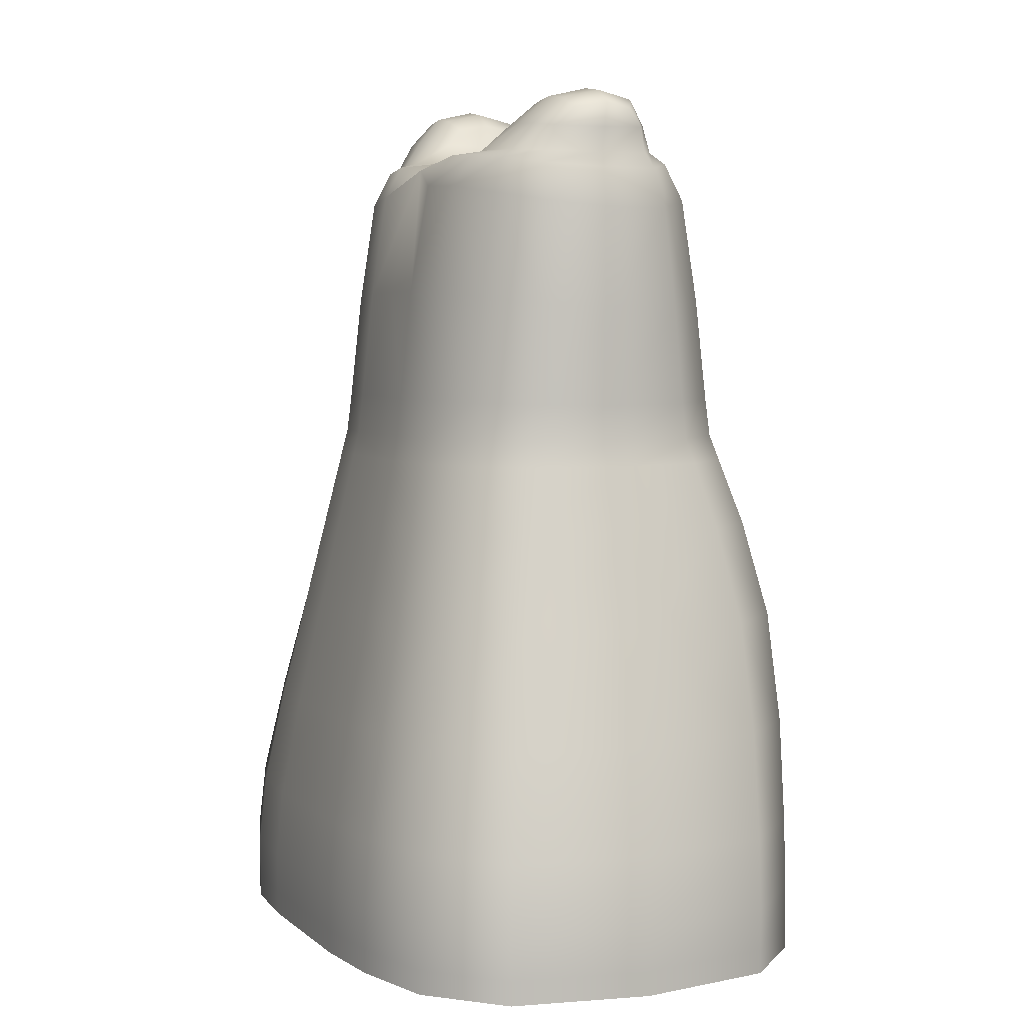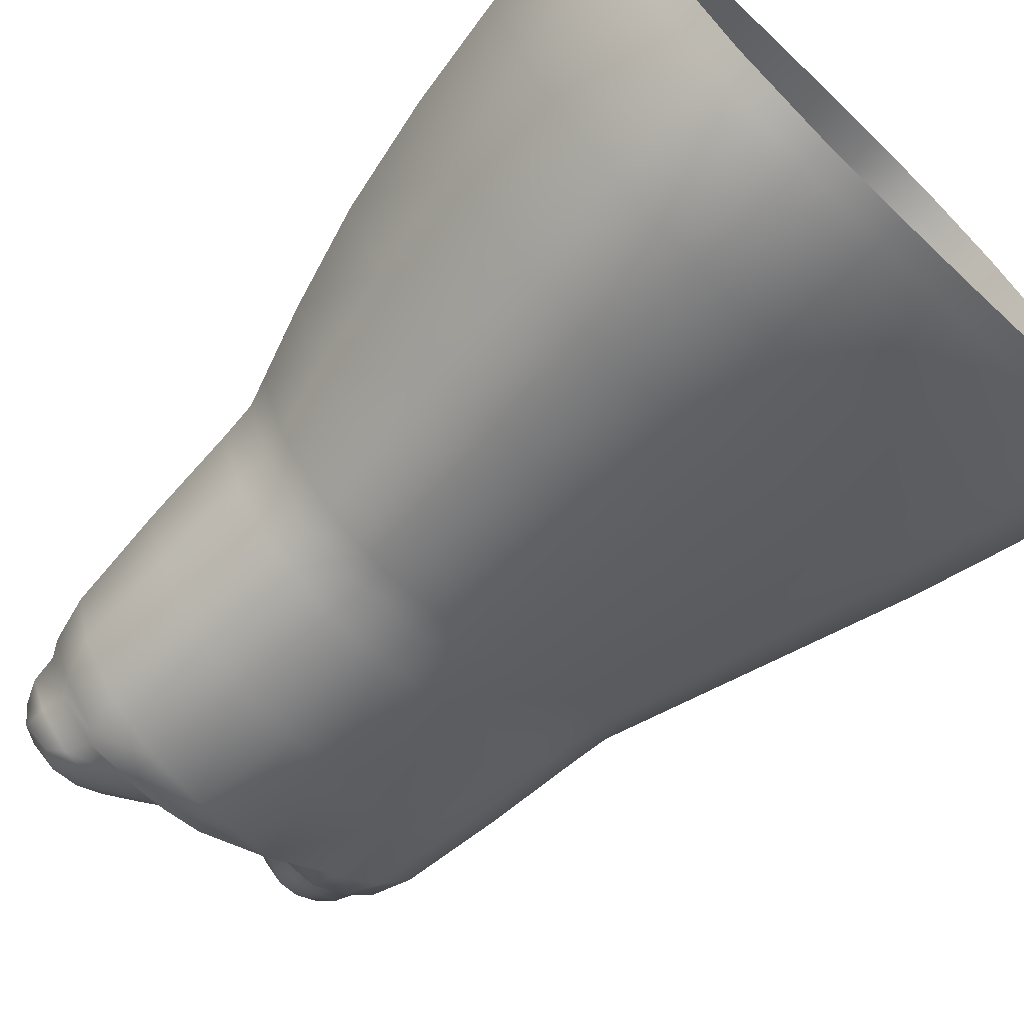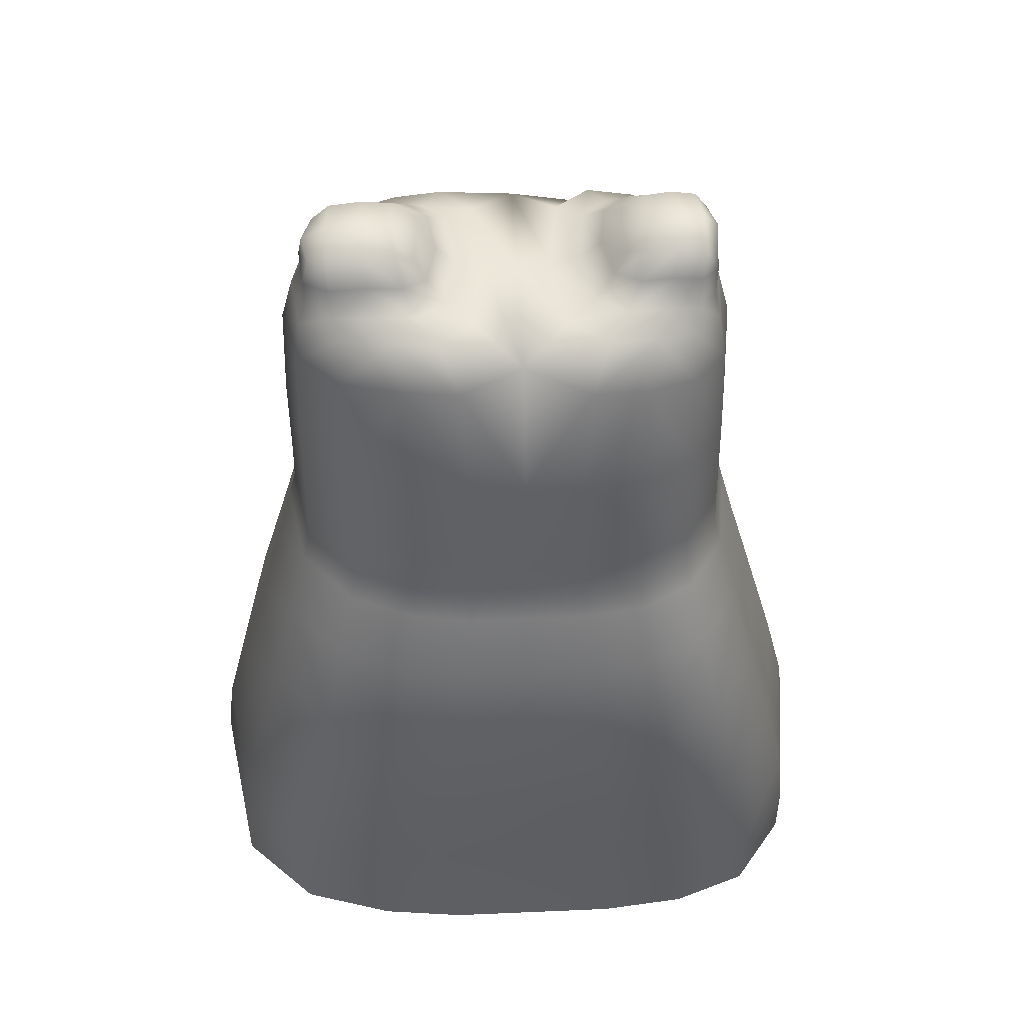
<metadata>
{"format":"obj","ext":"obj","renderer":"f3d","projection":"perspective","resolution":1024,"background":"white","views":[{"elev":4.8,"azim":-143.2,"up":"+Y"},{"elev":-70.9,"azim":-45.2,"up":"+Z"},{"elev":49.4,"azim":-32.0,"up":"+Y"}]}
</metadata>
<code>
g GS_T1_Paola_Cedillo_Rodriguez_01:default1
v -0.8578 0.6065 -0.9365
v -0.9382 0.6056 -0.7927
v -0.8623 0.8075 -0.9197
v -0.9265 0.802 -0.8091
v -0.5062 0.7967 -0.7205
v -0.5668 0.7912 -0.6078
v -0.4941 0.6047 -0.733
v -0.5746 0.6038 -0.5893
v -0.3754 0.1745 -0.7425
v -0.5066 0.1745 -0.508
v -1.041 0.1745 -0.8072
v -0.9101 0.1745 -1.042
v -0.4369 0.3849 -0.7361
v -0.5533 0.3849 -0.5281
v -1.001 0.3849 -0.7784
v -0.8842 0.3849 -0.9864
v -0.3662 0.0404 -0.7436
v -0.4992 0.0404 -0.5059
v -1.047 0.0404 -0.8124
v -0.9139 0.0404 -1.05
v -0.8128 0.0404 -0.5594
v -0.5809 0.0404 -0.9738
v -0.5842 0.1745 -0.9687
v -0.6065 0.3849 -0.9345
v -0.6297 0.6096 -0.8984
v -0.6523 0.8475 -0.8599
v -0.7707 0.8475 -0.6481
v -0.7918 0.6096 -0.6087
v -0.8162 0.3849 -0.5597
v -0.8137 0.1745 -0.5585
v -0.8456 0.8577 -0.9055
v -0.9082 0.8567 -0.8192
v -0.7947 0.861 -0.7483
v -0.7338 0.861 -0.8481
v -0.6189 0.8608 -0.7838
v -0.6707 0.8608 -0.6789
v -0.5679 0.8549 -0.6288
v -0.5273 0.8559 -0.7274
v -0.6068 0.9013 -0.7343
v -0.6343 0.9013 -0.6814
v -0.5621 0.9013 -0.641
v -0.5364 0.9013 -0.6949
v -0.8639 0.9013 -0.8782
v -0.8962 0.9013 -0.828
v -0.8103 0.9013 -0.7799
v -0.7801 0.9013 -0.8313
v -0.857 0.9153 -0.7953
v -0.8188 0.9153 -0.8598
v -0.7753 0.862 -0.8925
v -0.7451 0.825 -0.9217
v -0.7301 0.6094 -0.9458
v -0.7291 0.3849 -0.9944
v -0.7301 0.1745 -1.042
v -0.7302 0.0404 -1.049
v -0.9539 0.0404 -0.6488
v -0.9514 0.1745 -0.646
v -0.9307 0.3849 -0.6342
v -0.8838 0.6092 -0.6712
v -0.8708 0.8239 -0.7008
v -0.8597 0.8618 -0.7643
v -0.5978 0.9153 -0.6503
v -0.5631 0.9153 -0.7167
v -0.5598 0.8604 -0.772
v -0.5464 0.8155 -0.8105
v -0.5328 0.6078 -0.8355
v -0.4865 0.3849 -0.8586
v -0.44 0.1745 -0.8793
v -0.4331 0.0404 -0.8824
v -0.6568 0.0404 -0.4826
v -0.6613 0.1745 -0.4837
v -0.688 0.3849 -0.4984
v -0.6865 0.6076 -0.5608
v -0.6686 0.8144 -0.5876
v -0.6233 0.8602 -0.632
v -0.4844 0.5452 -0.7355
v -0.5733 0.5452 -0.5767
v -0.6891 0.5452 -0.5472
v -0.7976 0.5452 -0.5975
v -0.8932 0.5452 -0.6614
v -0.9495 0.5452 -0.7872
v -0.8606 0.5452 -0.946
v -0.7283 0.5452 -0.956
v -0.6246 0.5452 -0.9067
v -0.5243 0.5452 -0.8418
v -0.3662 0.06405 -0.7436
v -0.4992 0.06405 -0.5059
v -0.6568 0.06405 -0.4826
v -0.8128 0.06405 -0.5594
v -0.9539 0.06405 -0.6488
v -1.047 0.06405 -0.8124
v -0.9139 0.06405 -1.05
v -0.7302 0.06405 -1.049
v -0.5809 0.06405 -0.9738
v -0.4331 0.06405 -0.8824
v -0.7583 0.8569 -0.907
v -0.7072 0.8578 -0.6684
v -0.6527 0.8608 -0.7357
v -0.6325 0.8578 -0.8103
v -0.6461 0.8498 -0.6113
v -0.6547 0.861 -0.648
v -0.5177 0.8381 -0.7255
v -0.5416 0.8546 -0.6749
v -0.5672 0.8343 -0.6196
v -0.5876 0.861 -0.7886
v -0.5544 0.8506 -0.7929
v -0.6503 0.8824 -0.6792
v -0.6106 0.8824 -0.7585
v -0.6099 0.8879 -0.6396
v -0.5293 0.8824 -0.713
v -0.5449 0.9058 -0.6636
v -0.5652 0.8824 -0.6315
v -0.5597 0.8879 -0.7469
v -0.9057 0.8824 -0.8221
v -0.8552 0.8824 -0.8954
v -0.8603 0.8879 -0.7797
v -0.7585 0.8824 -0.8413
v -0.7935 0.9058 -0.8027
v -0.8044 0.8824 -0.7654
v -0.7962 0.8879 -0.8793
v -0.8311 0.9114 -0.7808
v -0.7933 0.9114 -0.8456
v -0.7451 0.8619 -0.8768
v -0.696 0.8277 -0.9019
v -0.6778 0.6099 -0.9253
v -0.6744 0.5452 -0.9345
v -0.6657 0.3849 -0.9676
v -0.655 0.1745 -1.008
v -0.8852 0.06405 -0.6
v -0.8852 0.0404 -0.6
v -0.8754 0.3849 -0.5928
v -0.8845 0.1745 -0.5981
v -0.8474 0.5452 -0.6254
v -0.8398 0.6099 -0.6358
v -0.8292 0.8277 -0.6664
v -0.8279 0.8619 -0.7449
v -0.5767 0.9114 -0.6384
v -0.5423 0.9114 -0.7051
v -0.5366 0.8582 -0.7557
v -0.5157 0.806 -0.7703
v -0.5008 0.6062 -0.7913
v -0.4908 0.5452 -0.7968
v -0.4446 0.3849 -0.8089
v -0.3878 0.1745 -0.8238
v -0.5785 0.06405 -0.4701
v -0.5785 0.0404 -0.4701
v -0.6216 0.3849 -0.4926
v -0.5846 0.1745 -0.4721
v -0.6311 0.5452 -0.5461
v -0.63 0.6055 -0.5606
v -0.6158 0.8015 -0.5862
v -0.5947 0.8575 -0.6201
v -0.3793 0.06405 -0.826
v -0.3793 0.0404 -0.826
v -0.4331 0.04632 -0.8824
v -0.5039 0.06405 -0.9307
v -0.5039 0.0404 -0.9307
v -0.5809 0.04632 -0.9738
v -0.6534 0.0404 -1.014
v -0.7302 0.04632 -1.049
v -0.6534 0.06405 -1.014
v -0.8204 0.06405 -1.073
v -0.8204 0.0404 -1.073
v -0.5757 0.5701 -0.5856
v -0.4917 0.5701 -0.7356
v -0.6884 0.5701 -0.5563
v -0.7939 0.5701 -0.6049
v -0.8865 0.5701 -0.6671
v -0.9408 0.5701 -0.7899
v -0.8569 0.5701 -0.9399
v -0.7282 0.5701 -0.95
v -0.6274 0.5701 -0.9023
v -0.5301 0.5701 -0.8392
v -0.4992 0.1054 -0.5059
v -0.3662 0.1054 -0.7436
v -0.6568 0.1054 -0.4826
v -0.8128 0.1054 -0.5594
v -0.9539 0.1054 -0.6488
v -1.047 0.1054 -0.8124
v -0.9139 0.1054 -1.05
v -0.7302 0.1054 -1.049
v -0.5809 0.1054 -0.9738
v -0.4331 0.1054 -0.8824
v -0.9112 0.6055 -0.8729
v -0.9336 0.7031 -0.8004
v -0.907 0.8015 -0.8722
v -0.8618 0.7068 -0.9287
v -0.6238 0.9058 -0.7078
v -0.6221 0.9114 -0.6638
v -0.579 0.9244 -0.6803
v -0.5869 0.9114 -0.7301
v -0.5268 0.7907 -0.6595
v -0.5704 0.6959 -0.5972
v -0.524 0.6037 -0.6562
v -0.4986 0.6996 -0.7255
v -0.7406 0.6089 -0.5802
v -0.681 0.7114 -0.571
v -0.7202 0.8223 -0.6054
v -0.7868 0.7193 -0.6176
v -0.5785 0.6089 -0.8698
v -0.6354 0.7193 -0.8882
v -0.5895 0.8223 -0.8423
v -0.5387 0.7121 -0.8253
v -0.4825 0.3849 -0.6259
v -0.5289 0.2755 -0.5142
v -0.4259 0.1745 -0.6177
v -0.403 0.2755 -0.7393
v -0.7533 0.3849 -0.5245
v -0.8166 0.2755 -0.5559
v -0.7385 0.1745 -0.5165
v -0.675 0.2755 -0.4871
v -0.9588 0.3849 -0.8924
v -0.8988 0.2755 -1.017
v -0.9953 0.1745 -0.9363
v -1.025 0.2755 -0.7917
v -0.5436 0.3849 -0.8993
v -0.4607 0.2755 -0.8701
v -0.509 0.1745 -0.9267
v -0.5941 0.2755 -0.9535
v -0.5182 0.5452 -0.651
v -0.567 0.4791 -0.5533
v -0.4651 0.4791 -0.7352
v -0.7447 0.5452 -0.5679
v -0.8075 0.4791 -0.578
v -0.6908 0.4791 -0.5232
v -0.9188 0.5452 -0.8751
v -0.8706 0.4791 -0.9621
v -0.9725 0.4791 -0.7802
v -0.5717 0.5452 -0.8771
v -0.5087 0.4791 -0.8487
v -0.6171 0.4791 -0.9181
v -0.4173 0.06405 -0.617
v -0.4992 0.04632 -0.5059
v -0.4173 0.0404 -0.617
v -0.3662 0.04632 -0.7436
v -0.7358 0.06405 -0.5163
v -0.8128 0.04632 -0.5594
v -0.7358 0.0404 -0.5163
v -0.6568 0.04632 -0.4826
v -1 0.06405 -0.9433
v -0.9139 0.04632 -1.05
v -1 0.0404 -0.9433
v -1.047 0.04632 -0.8124
v -0.8048 0.3849 -1.011
v -0.7297 0.2755 -1.021
v -0.8184 0.1745 -1.065
v -0.7938 0.5452 -0.9664
v -0.7287 0.4791 -0.9718
v -0.7357 0.7184 -0.9355
v -0.7937 0.608 -0.9552
v -0.8044 0.8168 -0.9319
v -0.8875 0.9058 -0.8553
v -0.8851 0.9114 -0.811
v -0.8412 0.9244 -0.8269
v -0.8464 0.9114 -0.8753
v -0.9228 0.6073 -0.7245
v -0.878 0.7177 -0.6812
v -0.9089 0.8124 -0.7502
v -0.9108 0.4791 -0.6463
v -0.9341 0.5452 -0.7157
v -0.9818 0.3849 -0.6942
v -0.9439 0.2755 -0.6376
v -1.015 0.1745 -0.7131
v -0.9539 0.04632 -0.6488
v -1.02 0.06405 -0.7169
v -1.02 0.0404 -0.7169
v -0.9166 0.8416 -0.8152
v -0.8855 0.8564 -0.8673
v -0.8524 0.8453 -0.9128
v -0.8639 0.8562 -0.7332
v -0.893 0.8593 -0.787
v -0.7108 0.8623 -0.7563
v -0.7047 0.8587 -0.8507
v -0.7568 0.8608 -0.794
v -0.7855 0.8587 -0.7122
v -0.8088 0.86 -0.908
v -0.9109 0.7027 -0.8728
v -0.6026 0.92 -0.6934
v -0.5242 0.6955 -0.6564
v -0.7354 0.7166 -0.5897
v -0.5844 0.7166 -0.8596
v -0.452 0.2755 -0.6198
v -0.7469 0.2755 -0.5169
v -0.98 0.2755 -0.9152
v -0.5244 0.2755 -0.9145
v -0.5045 0.4791 -0.6387
v -0.7504 0.4791 -0.5461
v -0.9364 0.4791 -0.8803
v -0.5601 0.4791 -0.8862
v -0.4173 0.04632 -0.617
v -0.7358 0.04632 -0.5163
v -1 0.04632 -0.9433
v -0.8124 0.2755 -1.041
v -0.7983 0.4791 -0.9846
v -0.7993 0.713 -0.9448
v -0.8685 0.92 -0.8422
v -0.9168 0.71 -0.7348
v -0.9559 0.4791 -0.7029
v -1.002 0.2755 -0.7016
v -1.02 0.04632 -0.7169
v -0.8952 0.8412 -0.8704
v -0.9 0.8485 -0.7695
v -0.7359 0.8587 -0.7761
v -0.8048 0.8515 -0.9199
v -0.6801 0.8587 -0.7449
v -0.688 0.8551 -0.6283
v -0.5345 0.834 -0.6686
v -0.59 0.8551 -0.8172
v -0.6372 0.8813 -0.7226
v -0.6361 0.8857 -0.6543
v -0.5421 0.8813 -0.6694
v -0.5843 0.8857 -0.7607
v -0.8881 0.8813 -0.863
v -0.8906 0.8857 -0.7967
v -0.7749 0.8813 -0.7997
v -0.8246 0.8857 -0.8952
v -0.8159 0.92 -0.8128
v -0.7699 0.8857 -0.8646
v -0.7185 0.8587 -0.8891
v -0.6835 0.7202 -0.915
v -0.6708 0.4791 -0.9482
v -0.6597 0.2755 -0.9902
v -0.8852 0.04632 -0.6
v -0.8822 0.2755 -0.5926
v -0.8611 0.4791 -0.608
v -0.8345 0.7202 -0.6452
v -0.827 0.8587 -0.7061
v -0.8322 0.8857 -0.764
v -0.5585 0.92 -0.6687
v -0.5383 0.8857 -0.735
v -0.5273 0.8442 -0.7647
v -0.5068 0.7057 -0.7812
v -0.4718 0.4791 -0.8018
v -0.4131 0.2755 -0.8172
v -0.5785 0.04632 -0.4701
v -0.6028 0.2755 -0.4781
v -0.6294 0.4791 -0.5202
v -0.6243 0.7028 -0.5711
v -0.6051 0.8413 -0.6045
v -0.587 0.8857 -0.6268
v -0.3793 0.04632 -0.826
v -0.5039 0.04632 -0.9307
v -0.6534 0.04632 -1.014
v -0.8204 0.04632 -1.073
v -0.5233 0.5701 -0.6556
v -0.6317 0.5701 -0.556
v -0.7425 0.5701 -0.5761
v -0.8422 0.5701 -0.6319
v -0.9258 0.5701 -0.7205
v -0.9121 0.5701 -0.8732
v -0.7921 0.5701 -0.9595
v -0.6757 0.5701 -0.9294
v -0.5761 0.5701 -0.8736
v -0.498 0.5701 -0.7949
v -0.4173 0.1054 -0.617
v -0.5785 0.1054 -0.4701
v -0.7358 0.1054 -0.5163
v -0.8852 0.1054 -0.6
v -1.02 0.1054 -0.7169
v -1 0.1054 -0.9433
v -0.8204 0.1054 -1.073
v -0.6534 0.1054 -1.014
v -0.5039 0.1054 -0.9307
v -0.3793 0.1054 -0.826
g GS_T1_Paola_Cedillo_Rodriguez_01:pCube151 GS_T1_Paola_Cedillo_Rodriguez_01:polySurface293 GS_T1_Paola_Cedillo_Rodriguez_01:polySurface523 polySurface381 GS_T1_Paola_Cedillo_Rodriguez_01:polySurface1
f 1 183 276 186
f 183 2 184 276
f 276 184 4 185
f 186 276 185 3
f 39 187 277 190
f 187 40 188 277
f 277 188 61 189
f 190 277 189 62
f 5 191 278 194
f 191 6 192 278
f 278 192 8 193
f 194 278 193 7
f 28 195 279 198
f 195 72 196 279
f 279 196 73 197
f 198 279 197 27
f 65 199 280 202
f 199 25 200 280
f 280 200 26 201
f 202 280 201 64
f 13 203 281 206
f 203 14 204 281
f 281 204 10 205
f 206 281 205 9
f 71 207 282 210
f 207 29 208 282
f 282 208 30 209
f 210 282 209 70
f 15 211 283 214
f 211 16 212 283
f 283 212 12 213
f 214 283 213 11
f 24 215 284 218
f 215 66 216 284
f 284 216 67 217
f 218 284 217 23
f 75 219 285 221
f 219 76 220 285
f 285 220 14 203
f 221 285 203 13
f 77 222 286 224
f 222 78 223 286
f 286 223 29 207
f 224 286 207 71
f 80 225 287 227
f 225 81 226 287
f 287 226 16 211
f 227 287 211 15
f 83 228 288 230
f 228 84 229 288
f 288 229 66 215
f 230 288 215 24
f 85 231 289 234
f 231 86 232 289
f 289 232 18 233
f 234 289 233 17
f 87 235 290 238
f 235 88 236 290
f 290 236 21 237
f 238 290 237 69
f 90 239 291 242
f 239 91 240 291
f 291 240 20 241
f 242 291 241 19
f 16 243 292 212
f 243 52 244 292
f 292 244 53 245
f 212 292 245 12
f 81 246 293 226
f 246 82 247 293
f 293 247 52 243
f 226 293 243 16
f 50 248 294 250
f 248 51 249 294
f 294 249 1 186
f 250 294 186 3
f 43 251 295 254
f 251 44 252 295
f 295 252 47 253
f 254 295 253 48
f 2 255 296 184
f 255 58 256 296
f 296 256 59 257
f 184 296 257 4
f 57 258 297 260
f 258 79 259 297
f 297 259 80 227
f 260 297 227 15
f 56 261 298 262
f 261 57 260 298
f 298 260 15 214
f 262 298 214 11
f 55 263 299 265
f 263 89 264 299
f 299 264 90 242
f 265 299 242 19
f 3 185 300 268
f 185 4 266 300
f 300 266 32 267
f 268 300 267 31
f 4 257 301 266
f 257 59 269 301
f 301 269 60 270
f 266 301 270 32
f 27 271 302 274
f 271 26 272 302
f 302 272 34 273
f 274 302 273 33
f 50 250 303 95
f 250 3 268 303
f 303 268 31 275
f 95 303 275 49
f 26 271 304 98
f 271 27 96 304
f 304 96 36 97
f 98 304 97 35
f 27 197 305 96
f 197 73 99 305
f 305 99 74 100
f 96 305 100 36
f 6 191 306 103
f 191 5 101 306
f 306 101 38 102
f 103 306 102 37
f 64 201 307 105
f 201 26 98 307
f 307 98 35 104
f 105 307 104 63
f 35 97 308 107
f 97 36 106 308
f 308 106 40 187
f 107 308 187 39
f 36 100 309 106
f 100 74 108 309
f 309 108 61 188
f 106 309 188 40
f 37 102 310 111
f 102 38 109 310
f 310 109 42 110
f 111 310 110 41
f 63 104 311 112
f 104 35 107 311
f 311 107 39 190
f 112 311 190 62
f 31 267 312 114
f 267 32 113 312
f 312 113 44 251
f 114 312 251 43
f 32 270 313 113
f 270 60 115 313
f 313 115 47 252
f 113 313 252 44
f 33 273 314 118
f 273 34 116 314
f 314 116 46 117
f 118 314 117 45
f 49 275 315 119
f 275 31 114 315
f 315 114 43 254
f 119 315 254 48
f 48 253 316 121
f 253 47 120 316
f 316 120 45 117
f 121 316 117 46
f 34 122 317 116
f 122 49 119 317
f 317 119 48 121
f 116 317 121 46
f 26 123 318 272
f 123 50 95 318
f 318 95 49 122
f 272 318 122 34
f 26 200 319 123
f 200 25 124 319
f 319 124 51 248
f 123 319 248 50
f 52 247 320 126
f 247 82 125 320
f 320 125 83 230
f 126 320 230 24
f 53 244 321 127
f 244 52 126 321
f 321 126 24 218
f 127 321 218 23
f 21 236 322 129
f 236 88 128 322
f 322 128 89 263
f 129 322 263 55
f 30 208 323 131
f 208 29 130 323
f 323 130 57 261
f 131 323 261 56
f 29 223 324 130
f 223 78 132 324
f 324 132 79 258
f 130 324 258 57
f 59 256 325 134
f 256 58 133 325
f 325 133 28 198
f 134 325 198 27
f 60 269 326 135
f 269 59 134 326
f 326 134 27 274
f 135 326 274 33
f 47 115 327 120
f 115 60 135 327
f 327 135 33 118
f 120 327 118 45
f 62 189 328 137
f 189 61 136 328
f 328 136 41 110
f 137 328 110 42
f 38 138 329 109
f 138 63 112 329
f 329 112 62 137
f 109 329 137 42
f 5 139 330 101
f 139 64 105 330
f 330 105 63 138
f 101 330 138 38
f 7 140 331 194
f 140 65 202 331
f 331 202 64 139
f 194 331 139 5
f 66 229 332 142
f 229 84 141 332
f 332 141 75 221
f 142 332 221 13
f 67 216 333 143
f 216 66 142 333
f 333 142 13 206
f 143 333 206 9
f 86 144 334 232
f 144 87 238 334
f 334 238 69 145
f 232 334 145 18
f 14 146 335 204
f 146 71 210 335
f 335 210 70 147
f 204 335 147 10
f 76 148 336 220
f 148 77 224 336
f 336 224 71 146
f 220 336 146 14
f 73 196 337 150
f 196 72 149 337
f 337 149 8 192
f 150 337 192 6
f 74 99 338 151
f 99 73 150 338
f 338 150 6 103
f 151 338 103 37
f 61 108 339 136
f 108 74 151 339
f 339 151 37 111
f 136 339 111 41
f 94 152 340 154
f 152 85 234 340
f 340 234 17 153
f 154 340 153 68
f 93 155 341 157
f 155 94 154 341
f 341 154 68 156
f 157 341 156 22
f 22 158 342 157
f 158 54 159 342
f 342 159 92 160
f 157 342 160 93
f 91 161 343 240
f 161 92 159 343
f 343 159 54 162
f 240 343 162 20
f 7 193 344 164
f 193 8 163 344
f 344 163 76 219
f 164 344 219 75
f 8 149 345 163
f 149 72 165 345
f 345 165 77 148
f 163 345 148 76
f 72 195 346 165
f 195 28 166 346
f 346 166 78 222
f 165 346 222 77
f 79 132 347 167
f 132 78 166 347
f 347 166 28 133
f 167 347 133 58
f 80 259 348 168
f 259 79 167 348
f 348 167 58 255
f 168 348 255 2
f 2 183 349 168
f 183 1 169 349
f 349 169 81 225
f 168 349 225 80
f 1 249 350 169
f 249 51 170 350
f 350 170 82 246
f 169 350 246 81
f 83 125 351 171
f 125 82 170 351
f 351 170 51 124
f 171 351 124 25
f 25 199 352 171
f 199 65 172 352
f 352 172 84 228
f 171 352 228 83
f 75 141 353 164
f 141 84 172 353
f 353 172 65 140
f 164 353 140 7
f 9 205 354 174
f 205 10 173 354
f 354 173 86 231
f 174 354 231 85
f 10 147 355 173
f 147 70 175 355
f 355 175 87 144
f 173 355 144 86
f 70 209 356 175
f 209 30 176 356
f 356 176 88 235
f 175 356 235 87
f 89 128 357 177
f 128 88 176 357
f 357 176 30 131
f 177 357 131 56
f 90 264 358 178
f 264 89 177 358
f 358 177 56 262
f 178 358 262 11
f 11 213 359 178
f 213 12 179 359
f 359 179 91 239
f 178 359 239 90
f 12 245 360 179
f 245 53 180 360
f 360 180 92 161
f 179 360 161 91
f 93 160 361 181
f 160 92 180 361
f 361 180 53 127
f 181 361 127 23
f 23 217 362 181
f 217 67 182 362
f 362 182 94 155
f 181 362 155 93
f 67 143 363 182
f 143 9 174 363
f 363 174 85 152
f 182 363 152 94

</code>
